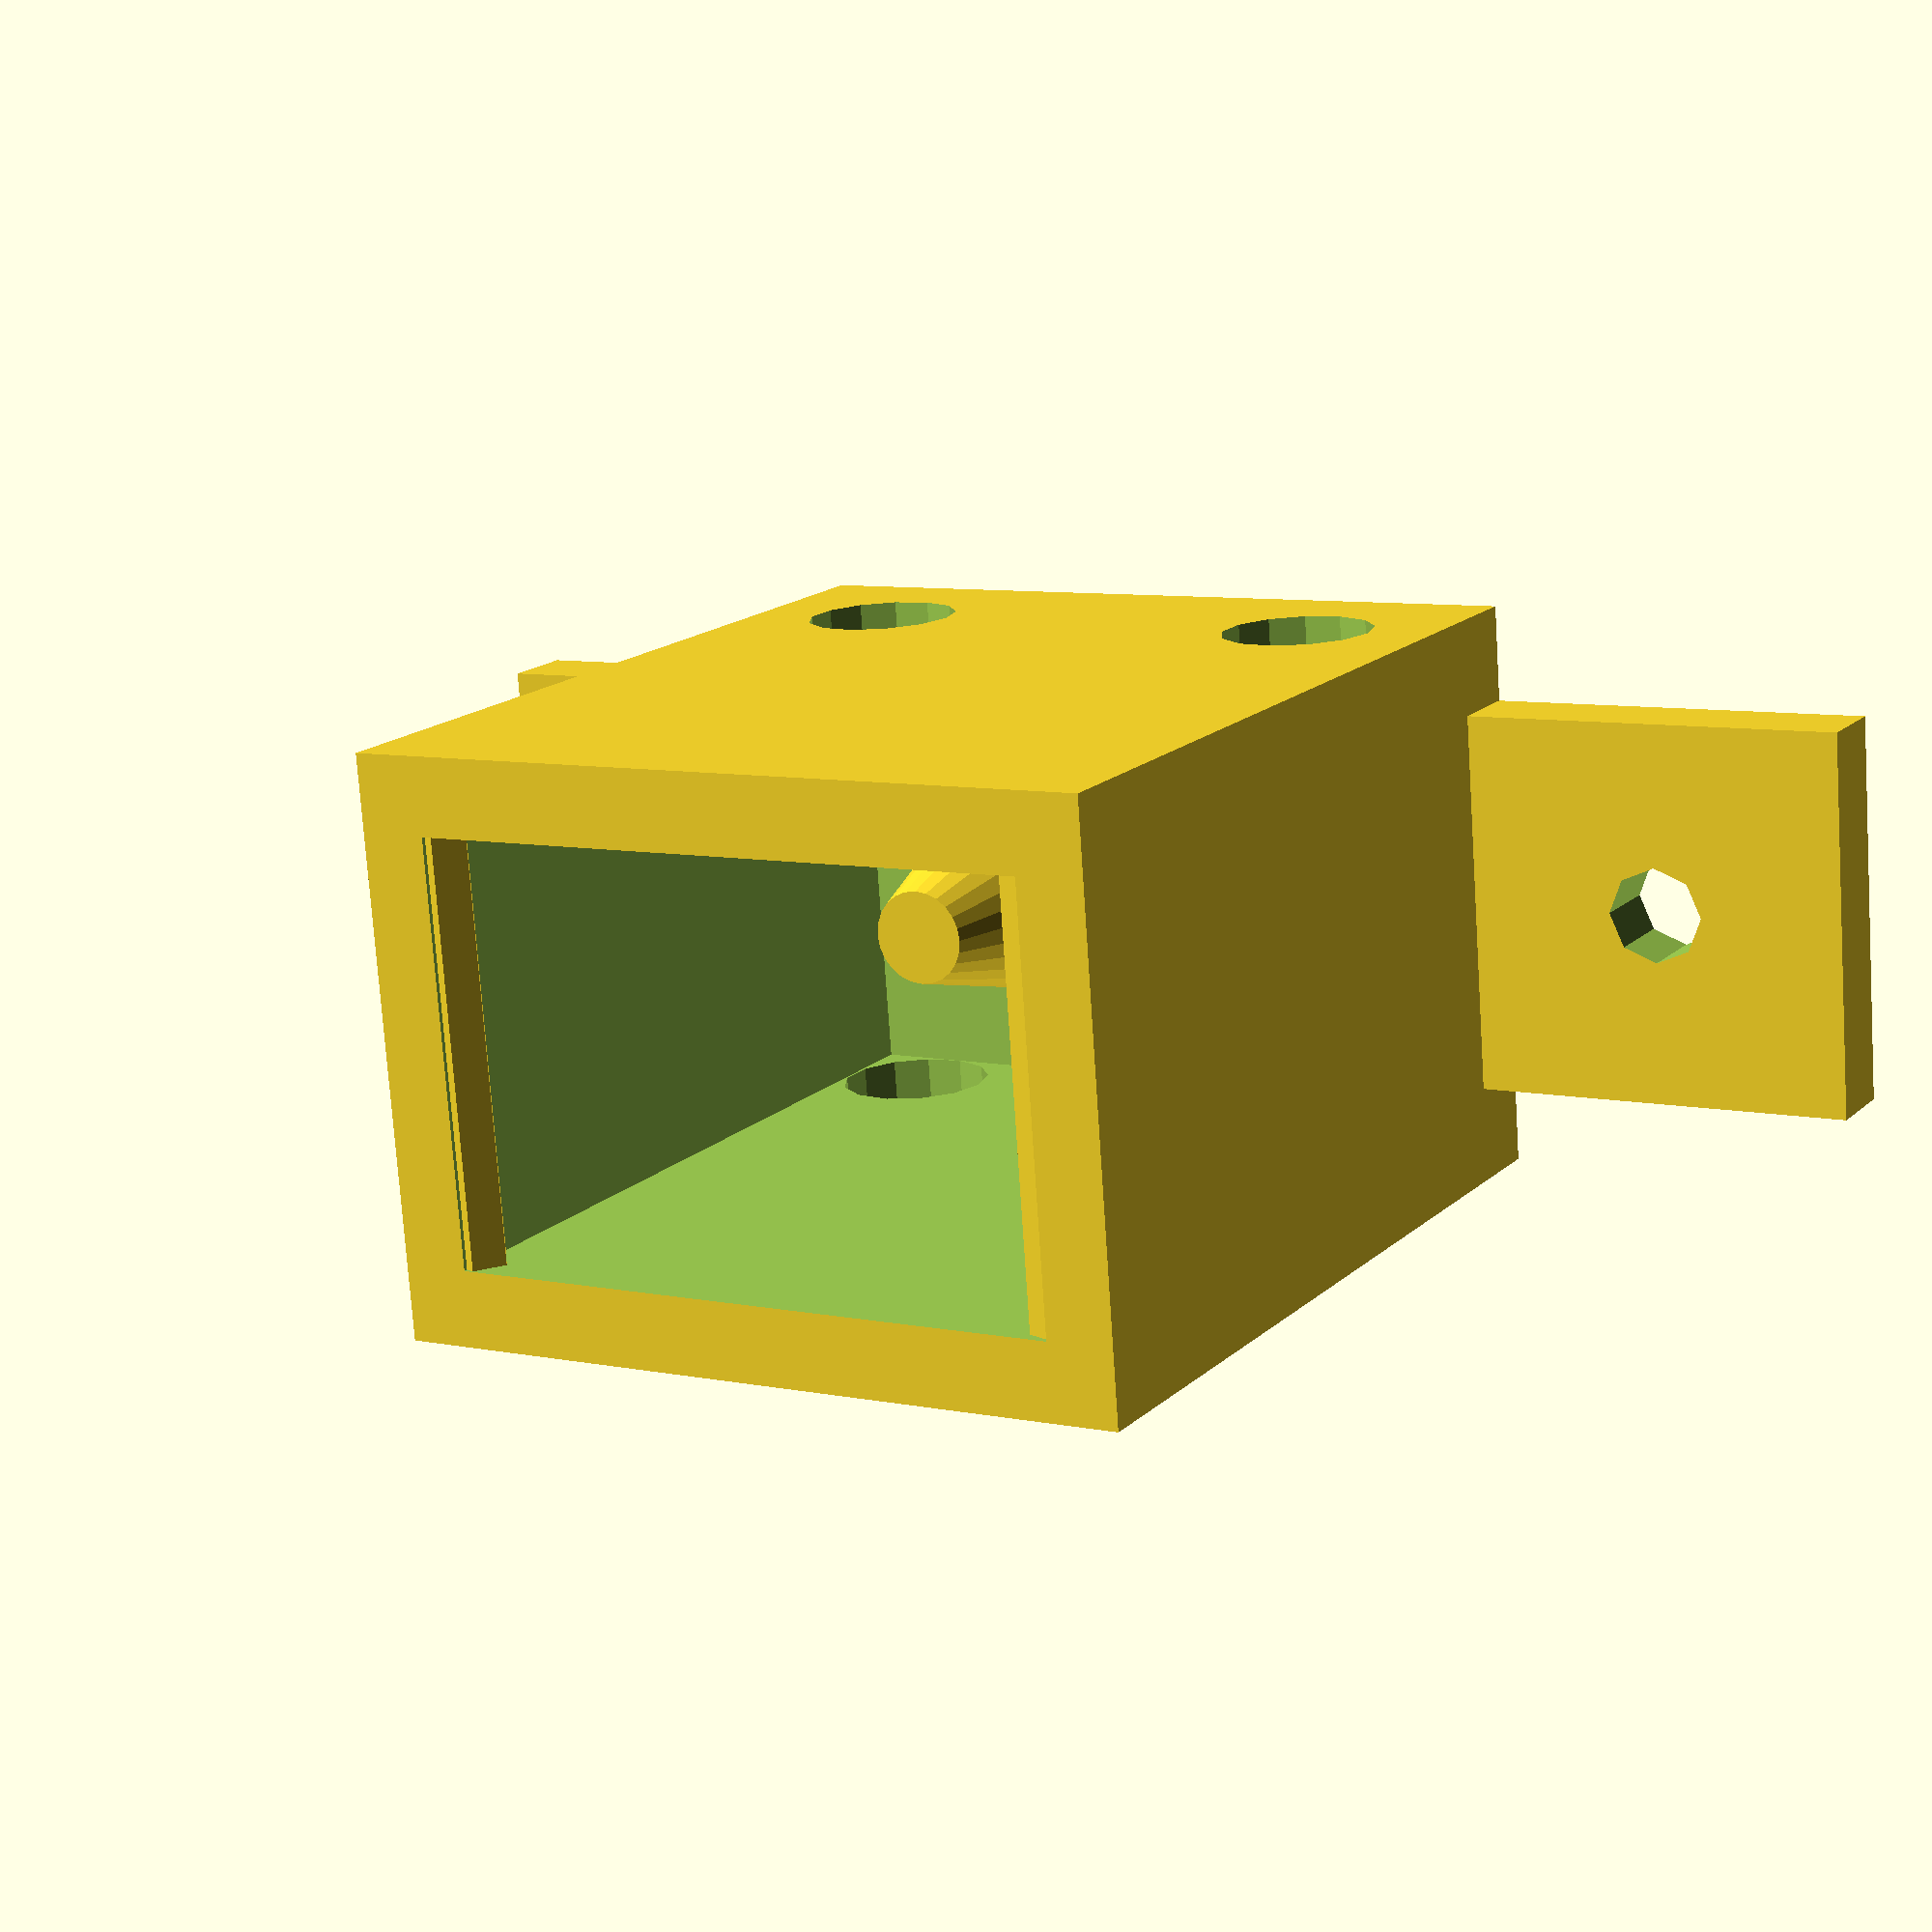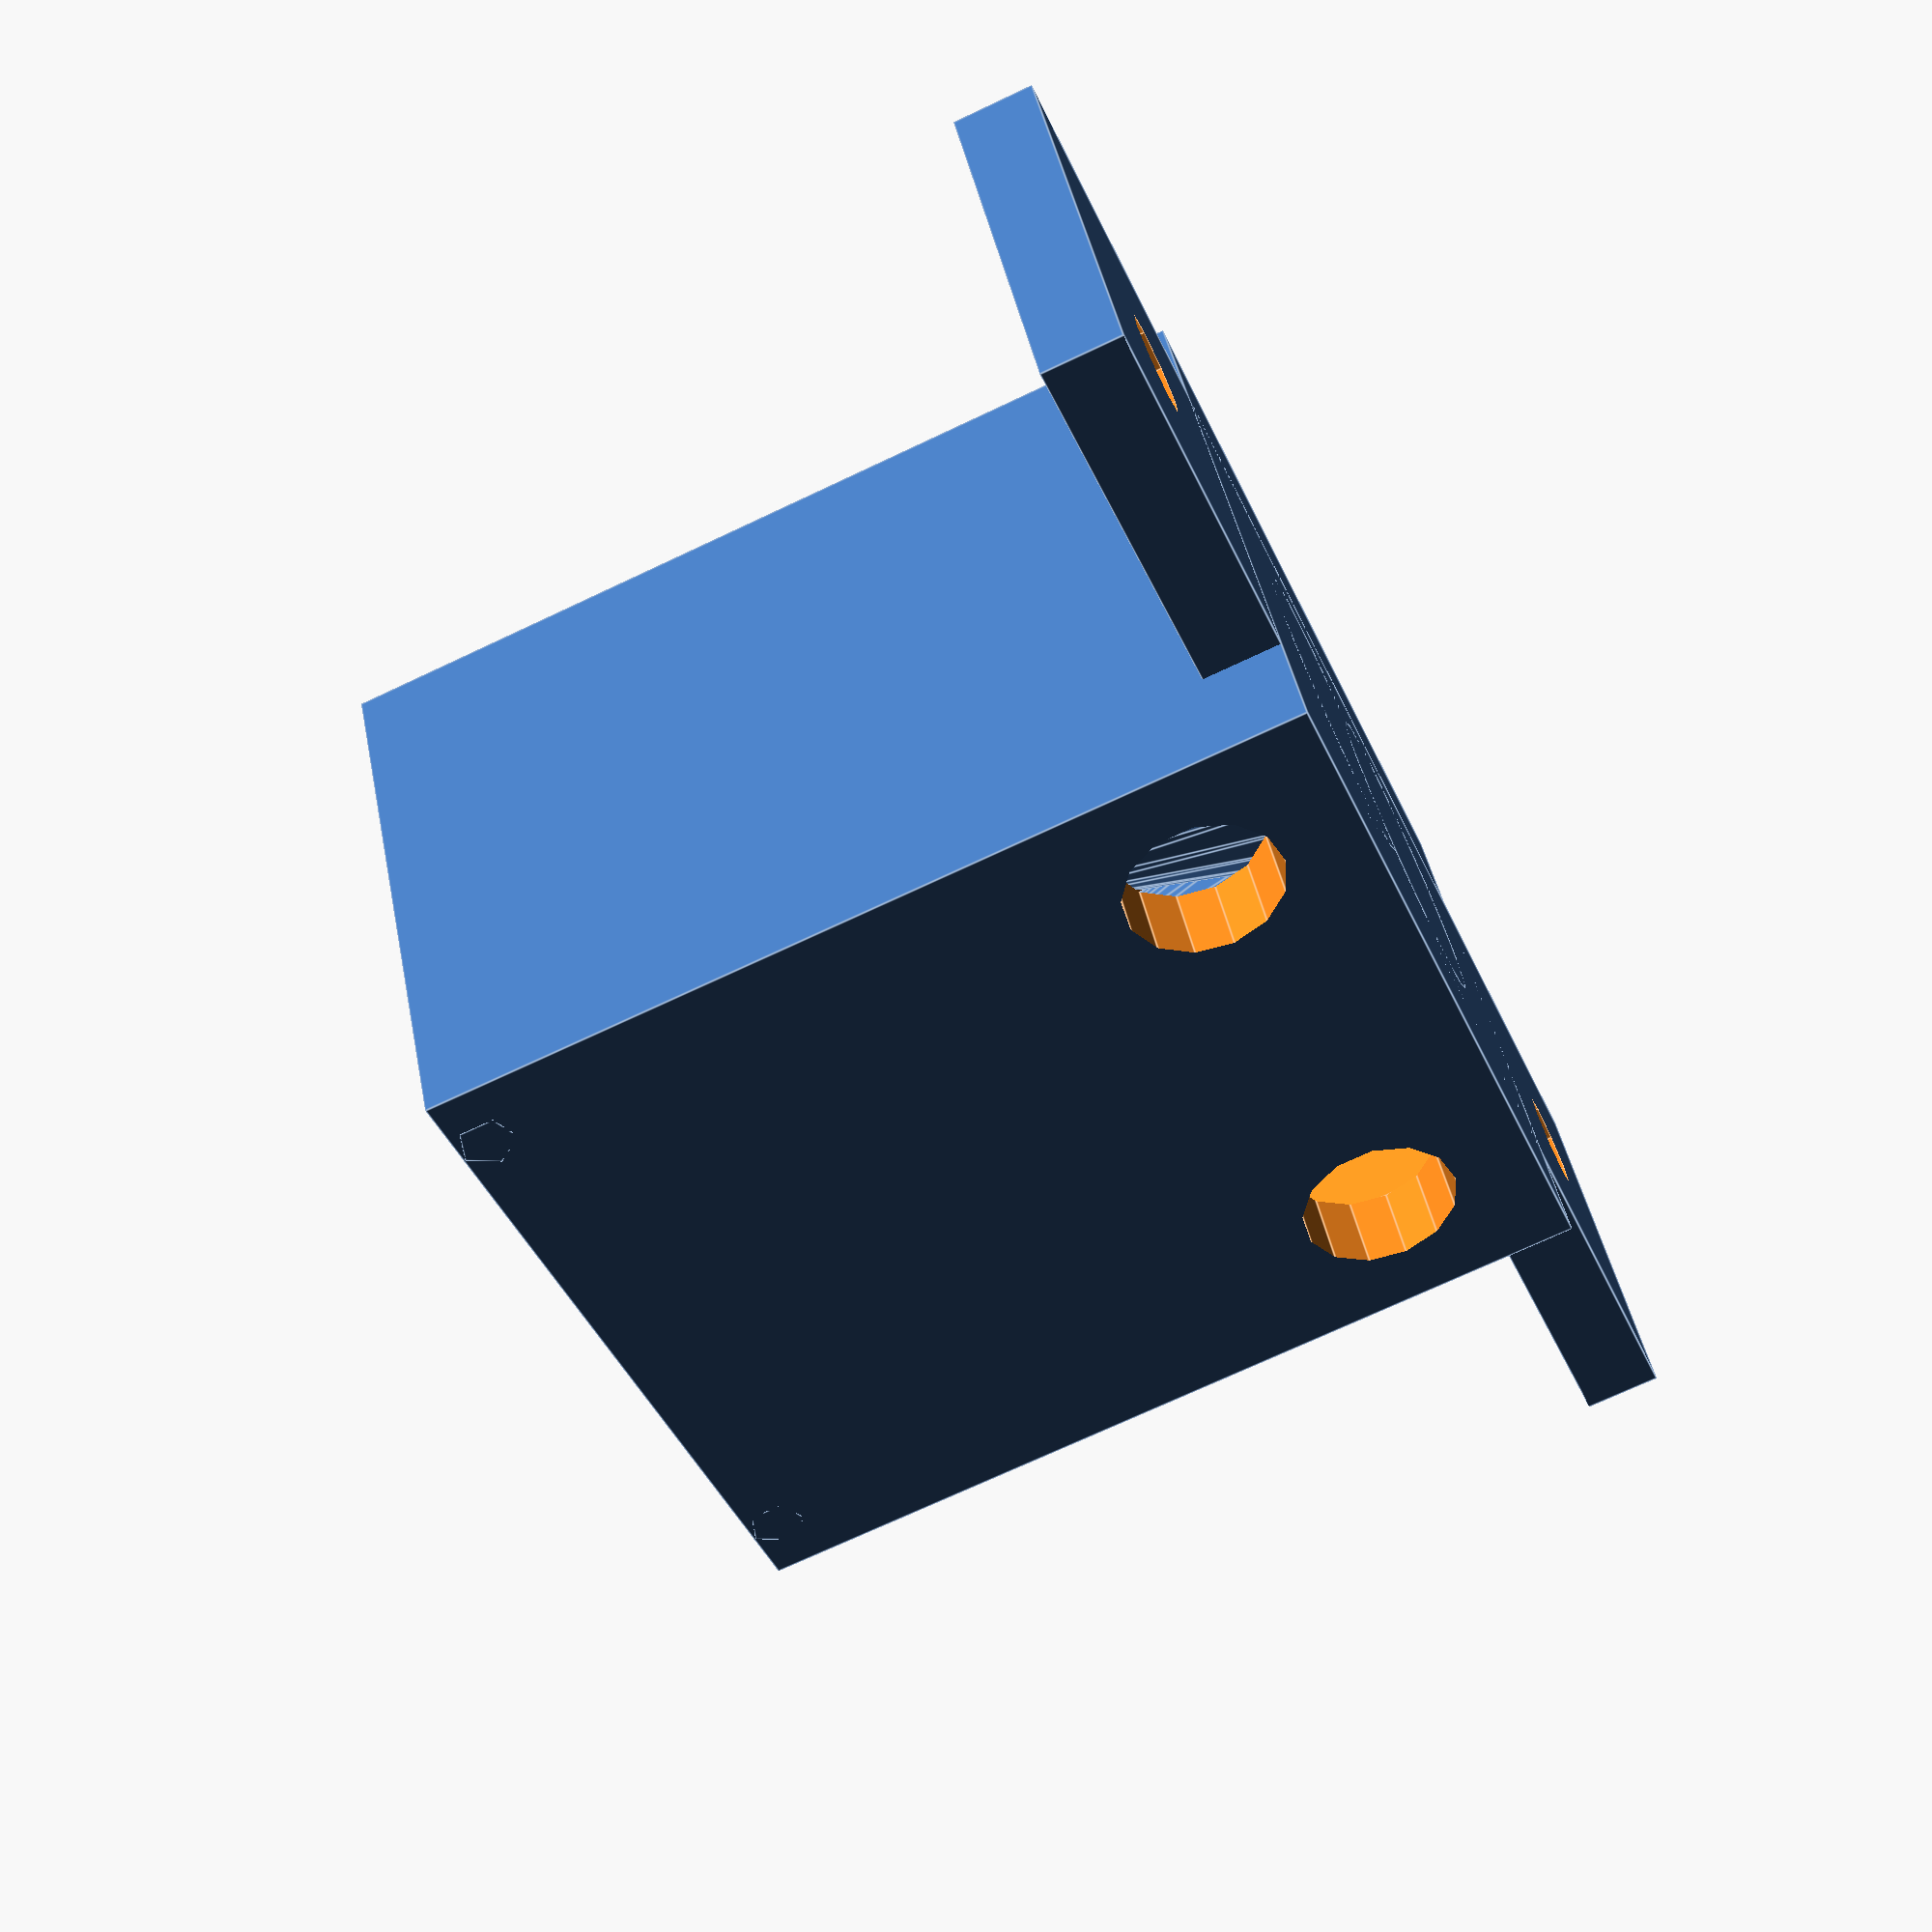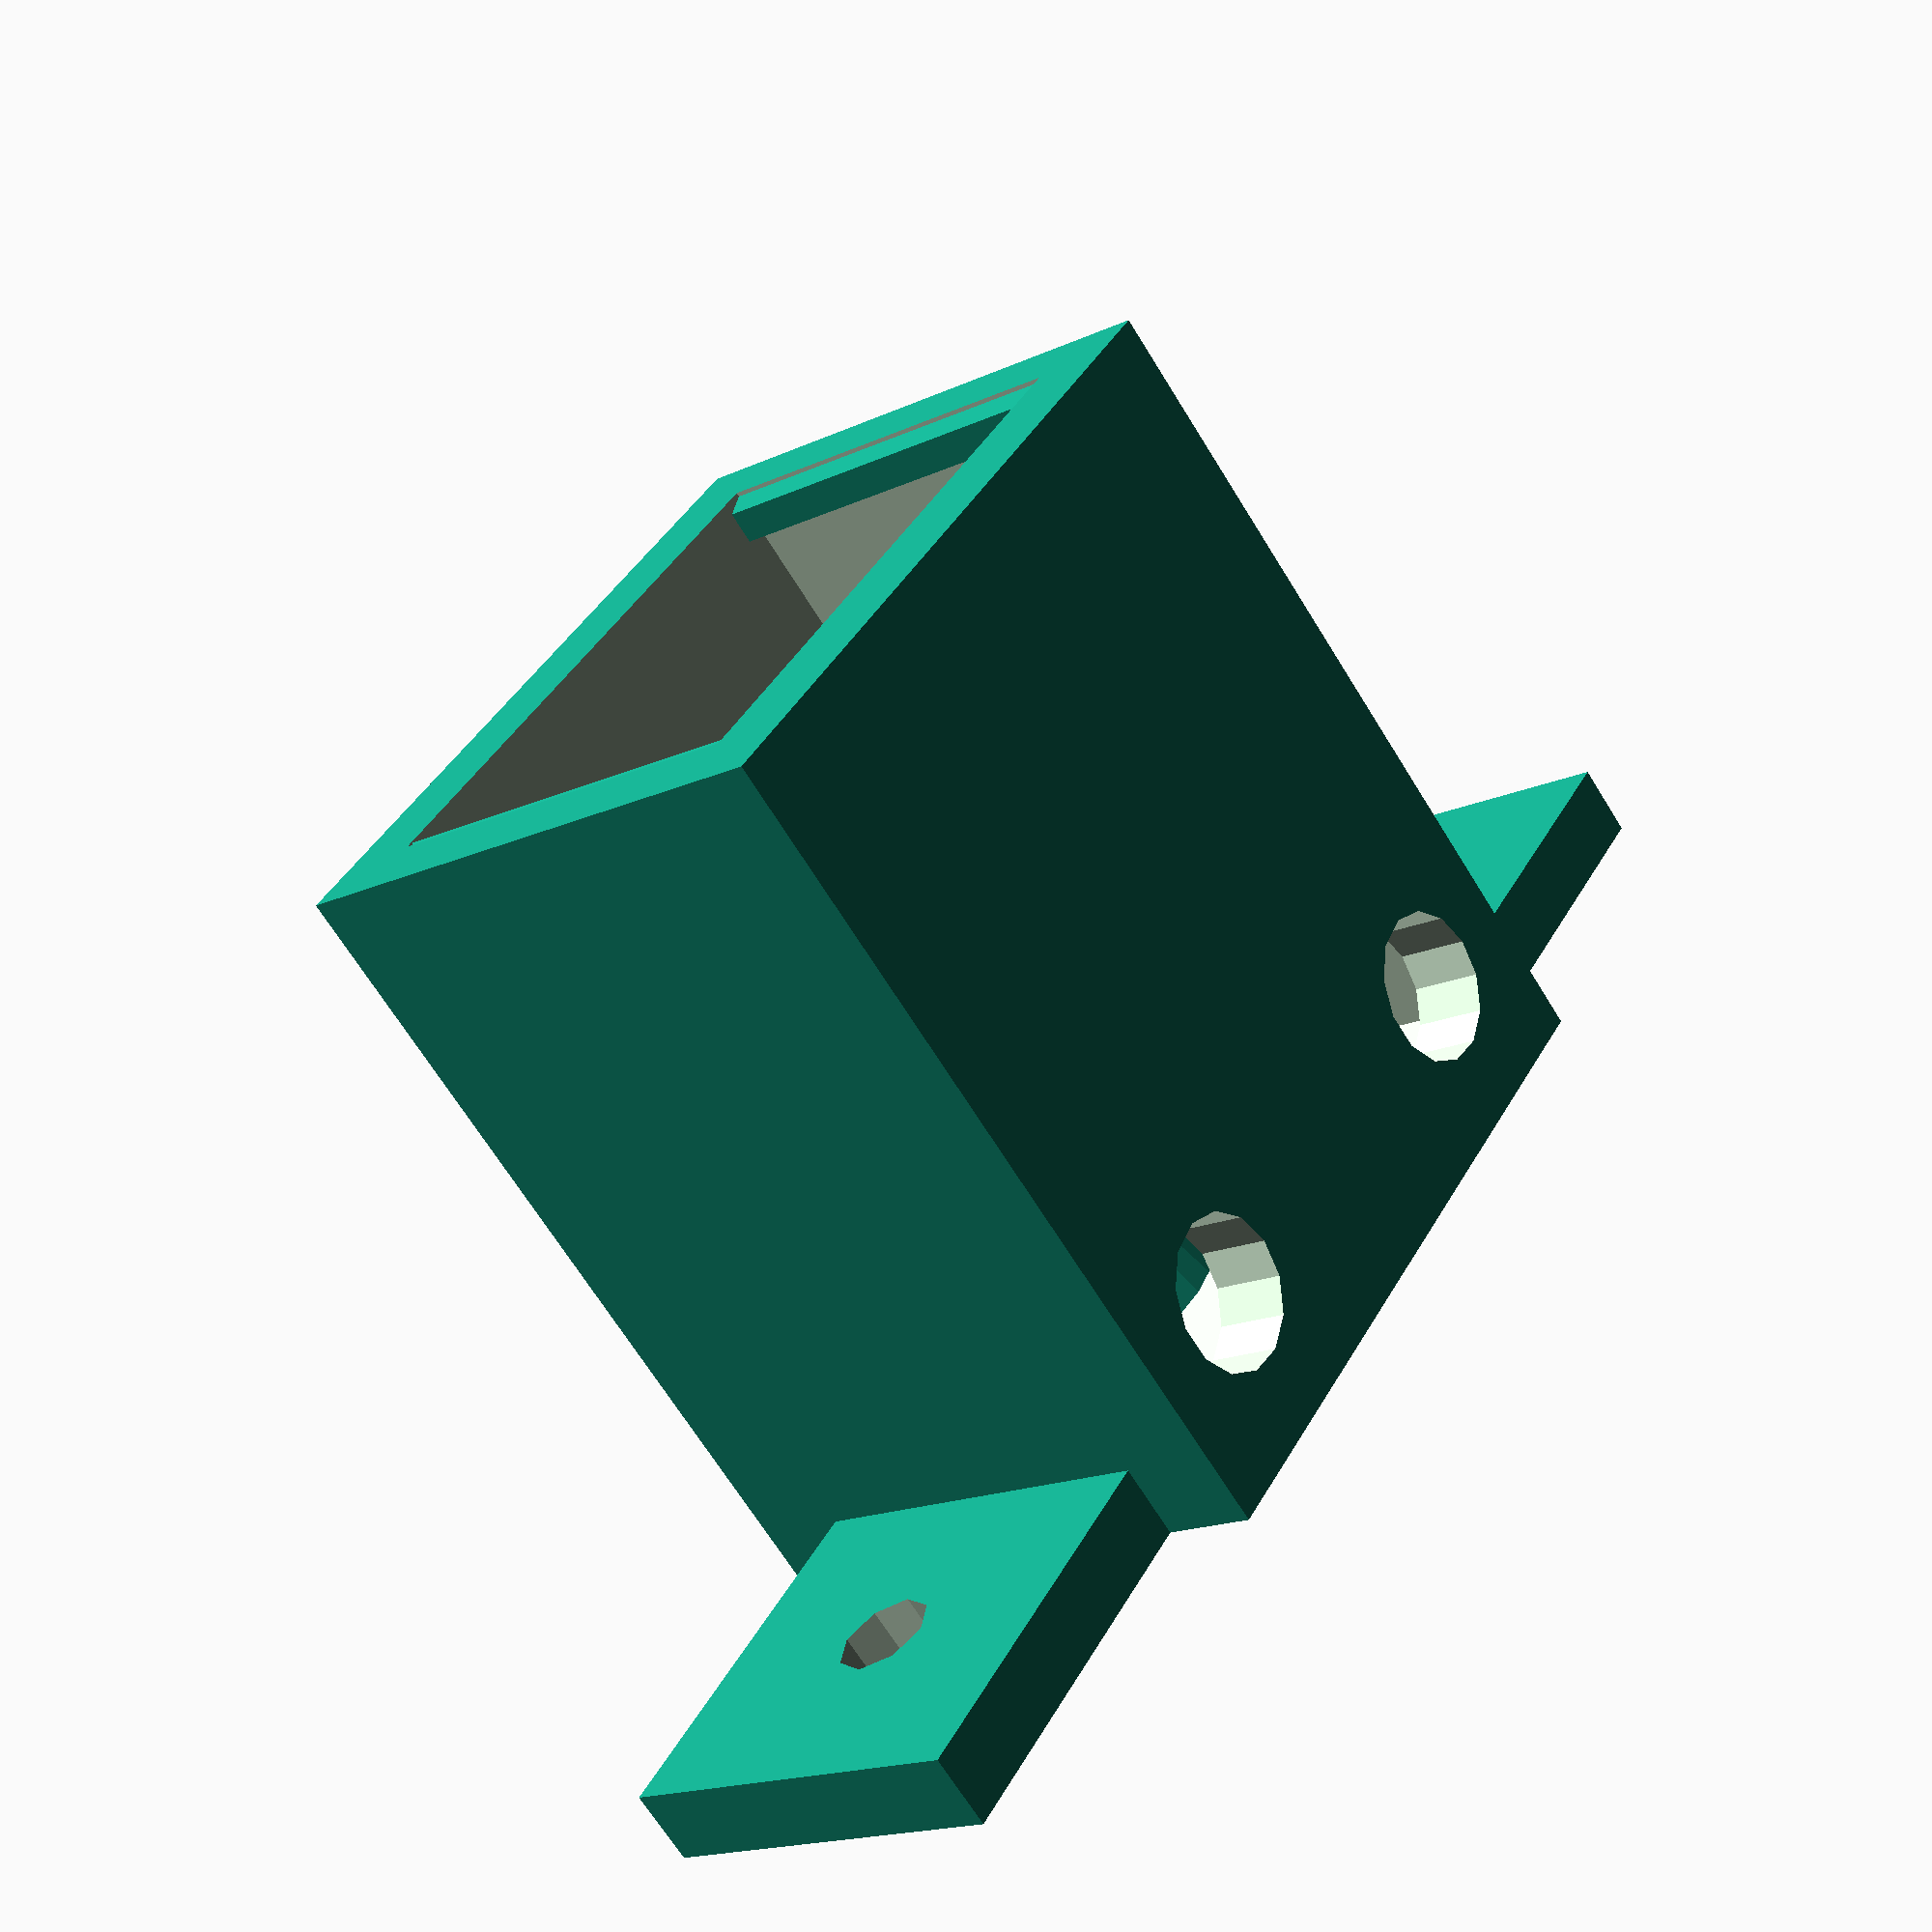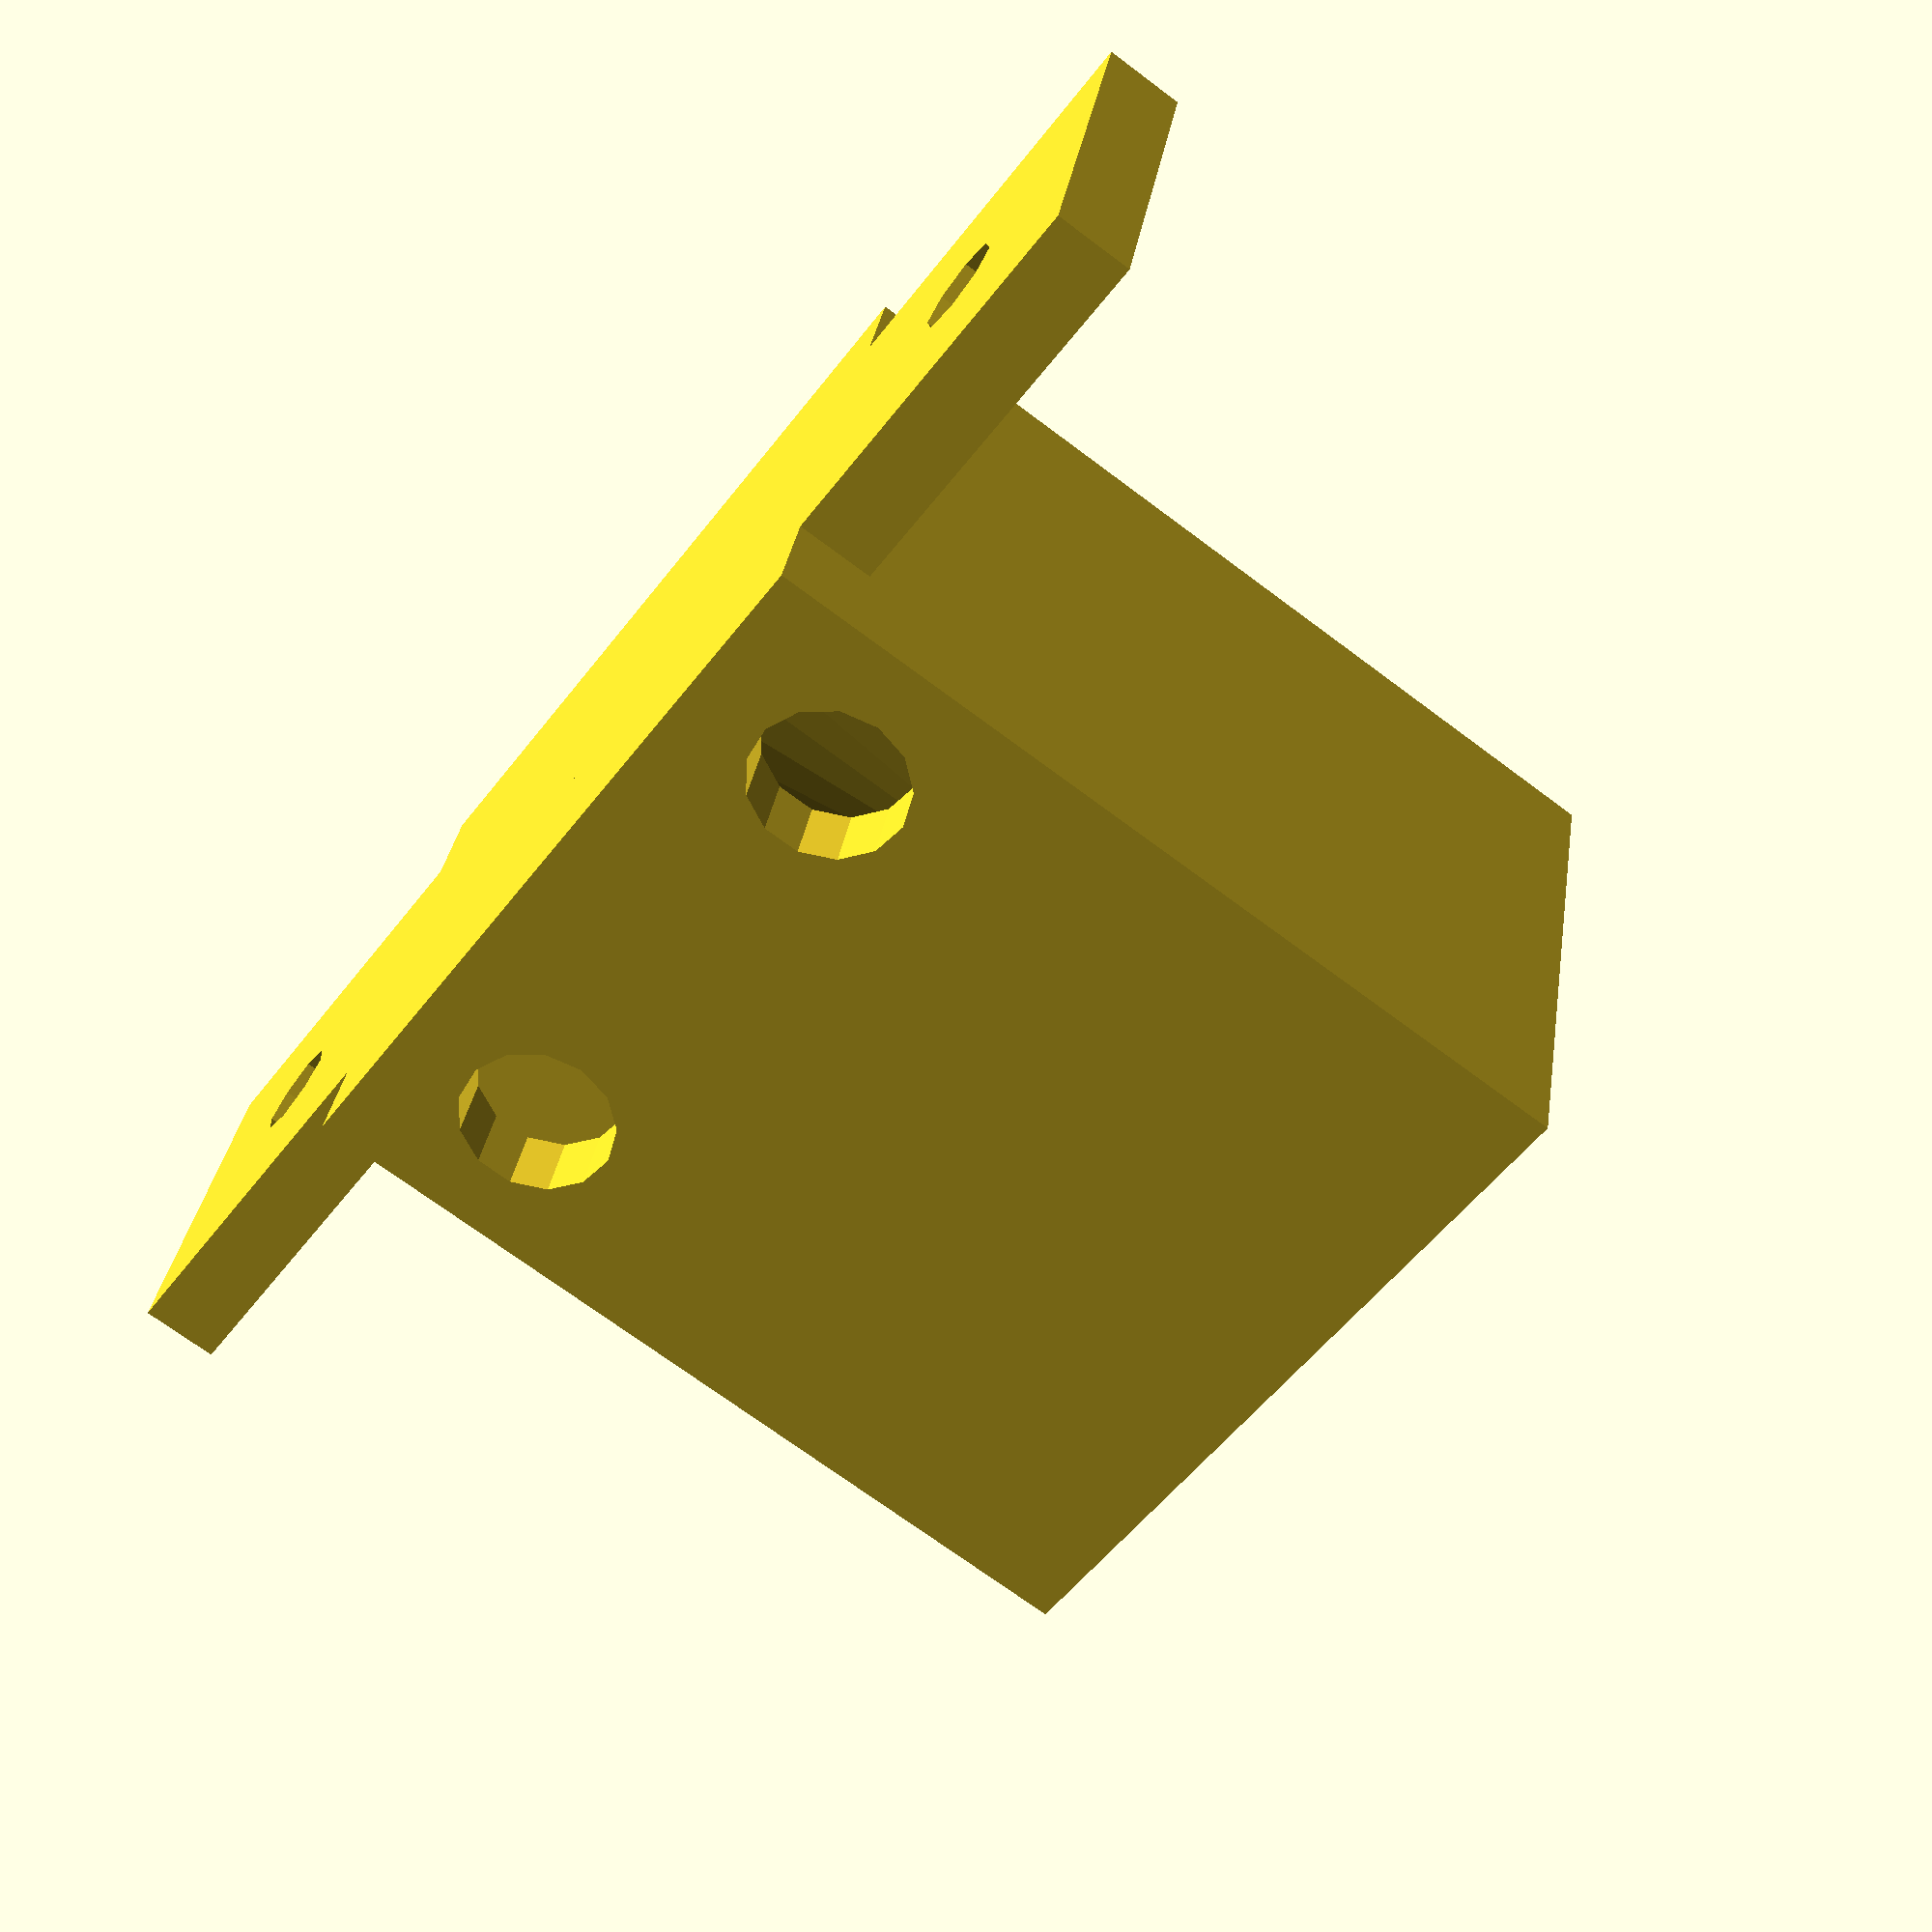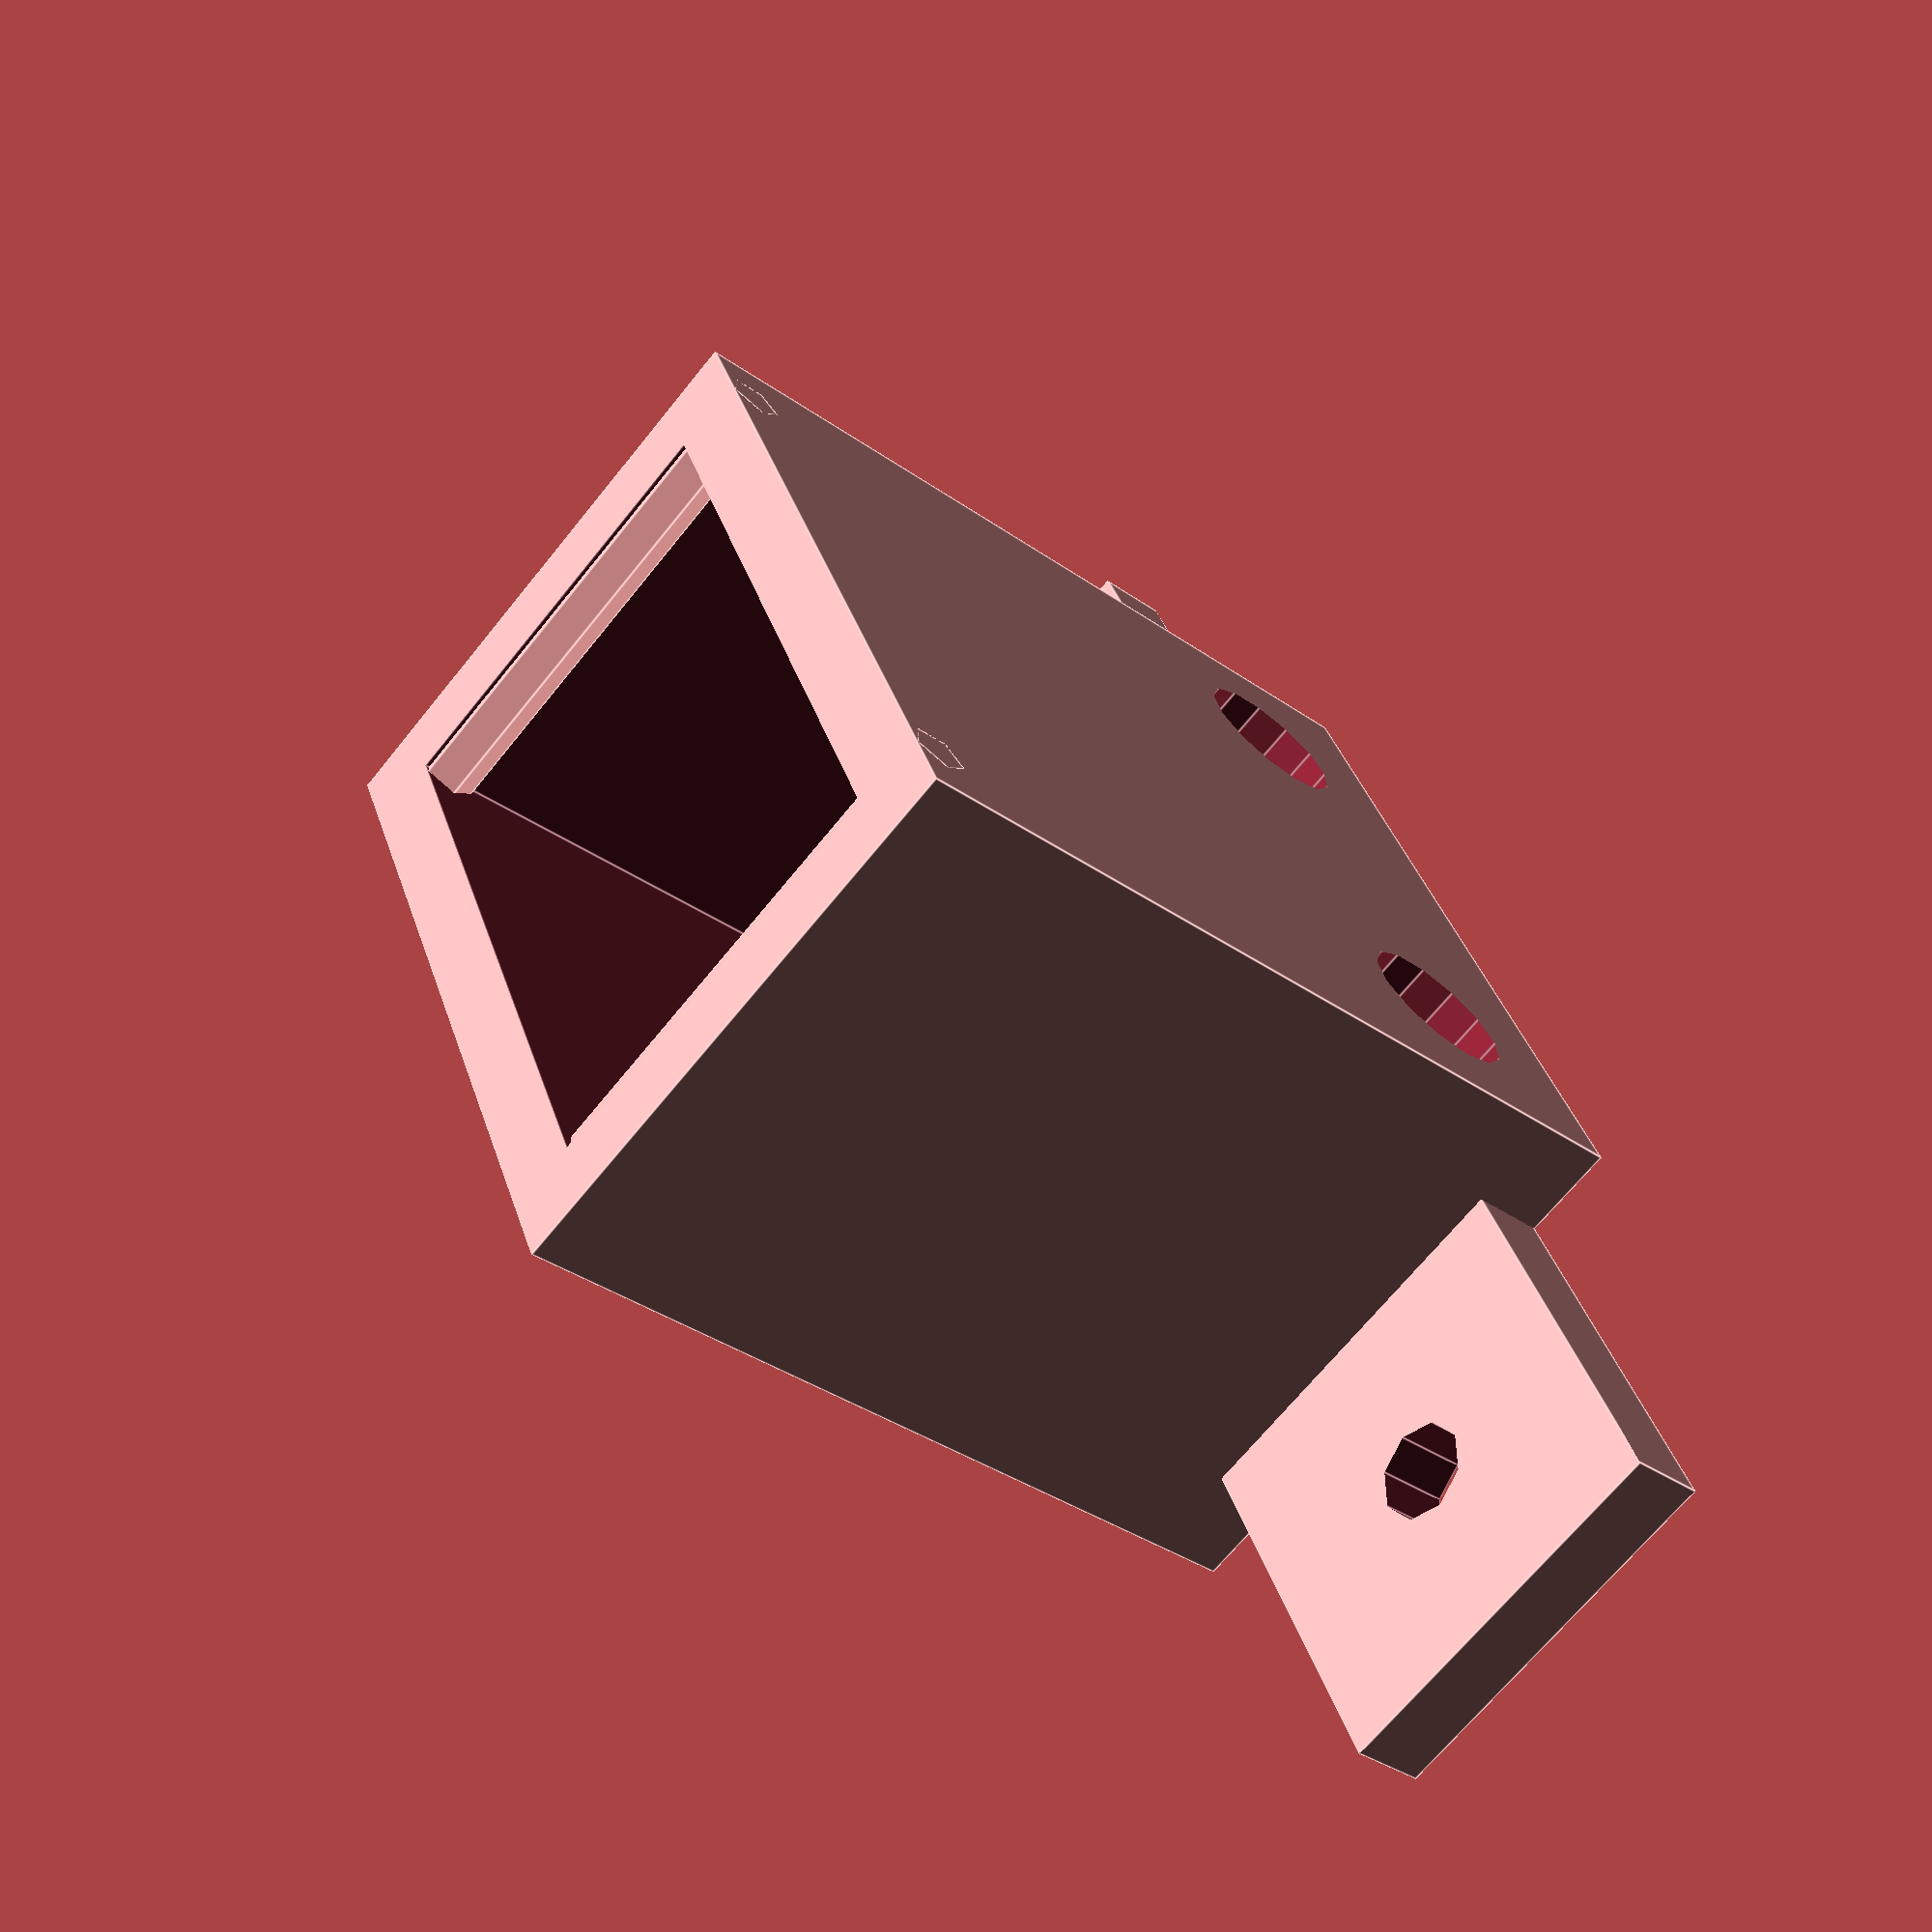
<openscad>
//PowerSwitchBox OpenSCAD Version 1.1
//Started on 2019.03.13.
//Updated on 2019.03.24.
//by MicroWizard

box_width		= 40;
box_depth		= 30;
box_height		= 45;
switch_width	= 33;	//full
switch_depth	= 22;
switch_height	= 27;
stand_top_dia	= 5;
stand_bot_dia	= 15;
stand_dist		= 11;
//extrusion 20x20
holder_depth	= 20;
holder_width	= box_width+2*(holder_depth);
holder_height	= 4;

wire_dia		= 8;
hole_dia		= 5;
fastener_dia	= 3;
x_wall			= (box_width-switch_width)/2;

adjust			= 0.01;
stand_height	= box_height - switch_height;
switch_off_x	= (box_width - switch_width)/2;
switch_off_y	= (box_depth - switch_depth)/2;
switch_off_z	= box_height - switch_height+adjust;

module SwitchBox(){
	union(){
		difference(){
			union(){
				//box
				translate([	-box_width/2,
							-box_depth/2,
							0]){
					cube(	size=[	box_width,
									box_depth,
									box_height],
							center=false);
				}
				//holder
				translate([	-holder_width/2,
							-holder_depth/2,
							0]){
					cube(	size=[	holder_width,
									holder_depth,
									holder_height],
							center=false);
				}
			}
			//--
			union(){
				//switch
				translate([	-switch_width/2,
							-switch_depth/2,
							holder_height+adjust]){
					cube(	size=[	switch_width,
									switch_depth,
									box_height-holder_height],
							center=false);
				}
				//wire holes
				translate([	-box_width/2+wire_dia/2+x_wall,
							0,
							holder_height+wire_dia/2]){
					rotate([90,0,0]){
						cylinder(	d=wire_dia,
									h=100,
									center=true
						);
					}
				}
				translate([	box_width/2-wire_dia/2-x_wall,
							0,
							holder_height+wire_dia/2]){
					rotate([90,0,0]){
						cylinder(	d=wire_dia,
									h=100,
									center=true
						);
					}
				}
				//holder holes
				translate([	-(holder_width-holder_depth)/2,
							0,
							-adjust]){
					cylinder(	d=hole_dia,
								h=holder_depth+2*adjust
							);
				}
				translate([	(holder_width-holder_depth)/2,
							0,
							-adjust]){
					cylinder(	d=hole_dia,
								h=holder_depth+2*adjust
							);
				}
			}
		}
		union(){
			//stands
			translate([	-stand_dist/2,0,0])
			cylinder(	d1=stand_bot_dia,
						d2=stand_top_dia,
						h=stand_height
					);
			translate([	stand_dist/2,0,0])
			cylinder(	d1=stand_bot_dia,
						d2=stand_top_dia,
						h=stand_height
					);
			//fasteners
			translate([	-switch_width/2,
							0,
							box_height-(fastener_dia/2)]){
				rotate([	90,0,0]){
					cylinder(	d=fastener_dia,
								h=box_depth,
							center=true
						);
				}
			}
			translate([	switch_width/2,
							0,
							box_height-(fastener_dia/2)]){
				rotate([	90,0,0]){
					cylinder(	d=fastener_dia,
								h=box_depth,
							center=true
						);
				}
			}
		}
	}
}

SwitchBox();


</openscad>
<views>
elev=343.5 azim=355.5 roll=30.1 proj=p view=wireframe
elev=250.8 azim=26.1 roll=64.6 proj=p view=edges
elev=247.0 azim=122.2 roll=148.5 proj=p view=solid
elev=249.3 azim=346.3 roll=307.1 proj=p view=wireframe
elev=35.2 azim=65.5 roll=46.7 proj=p view=edges
</views>
